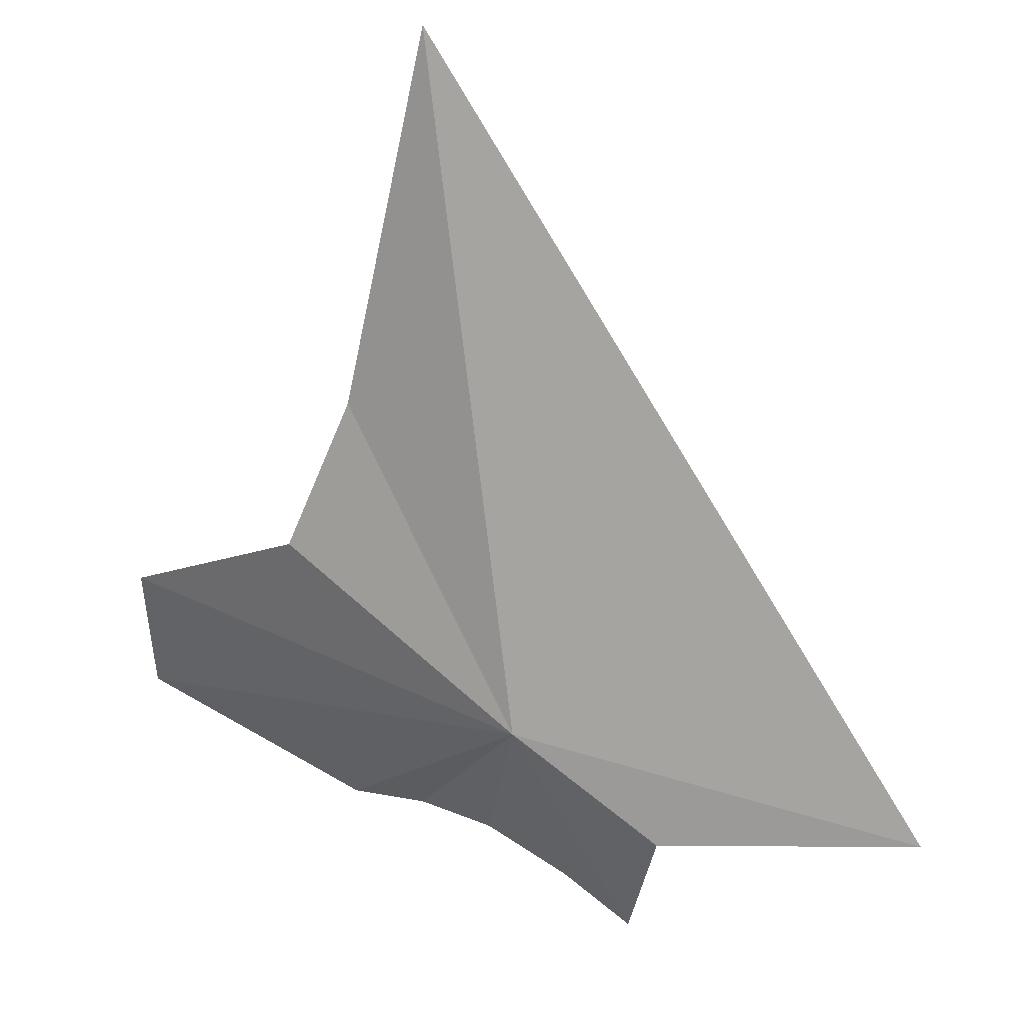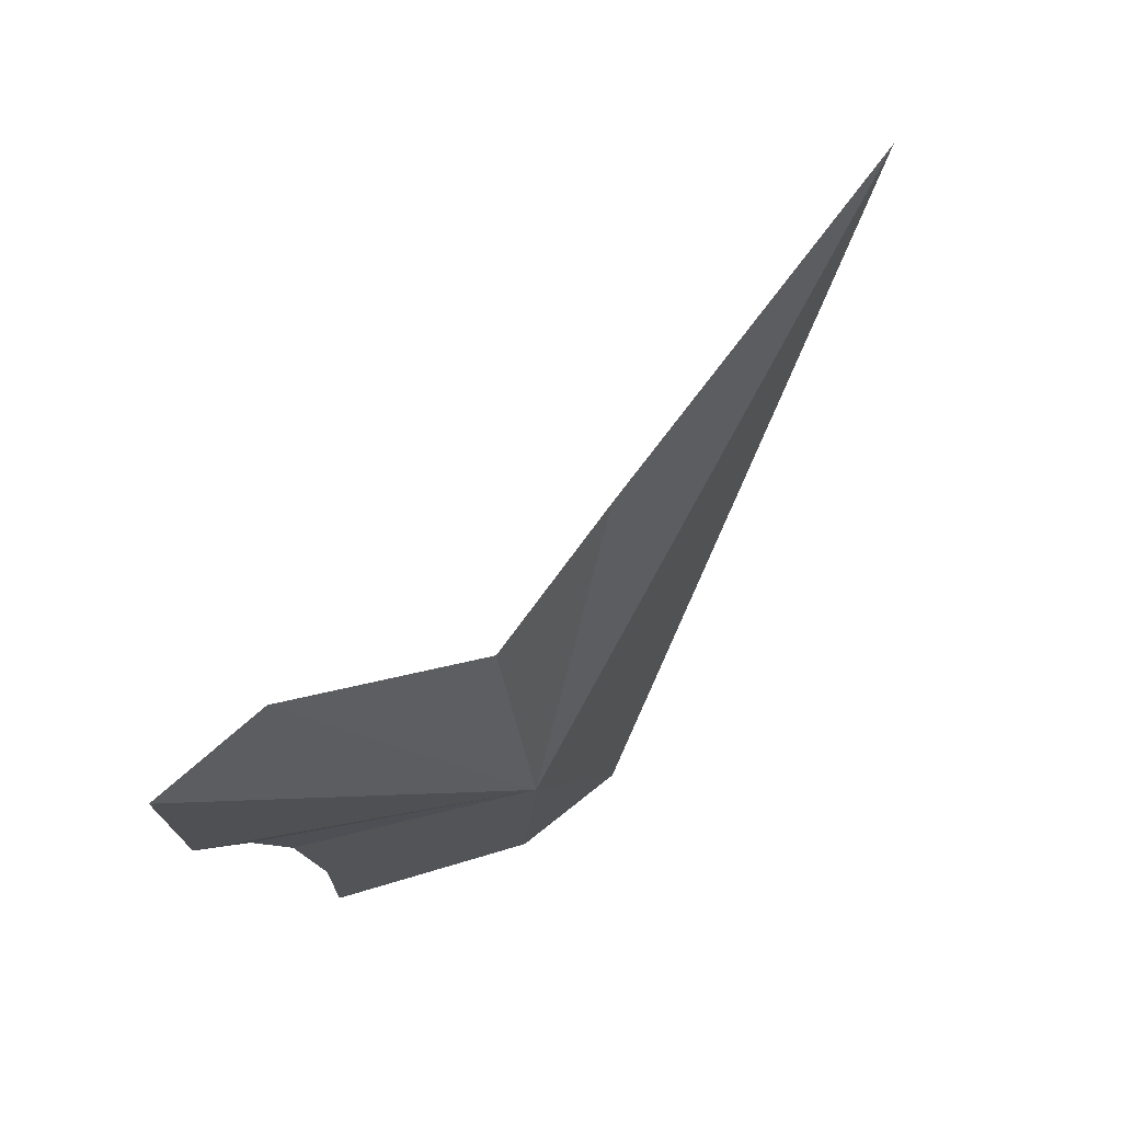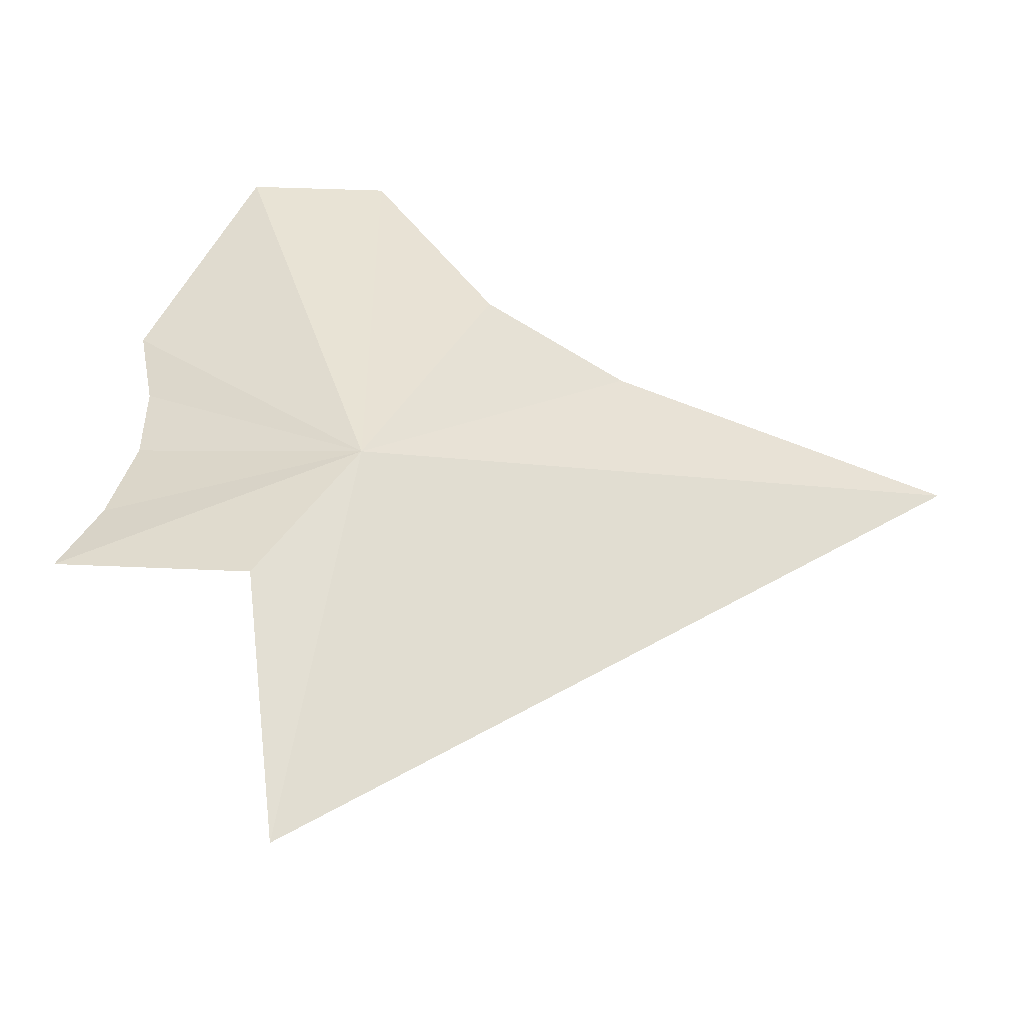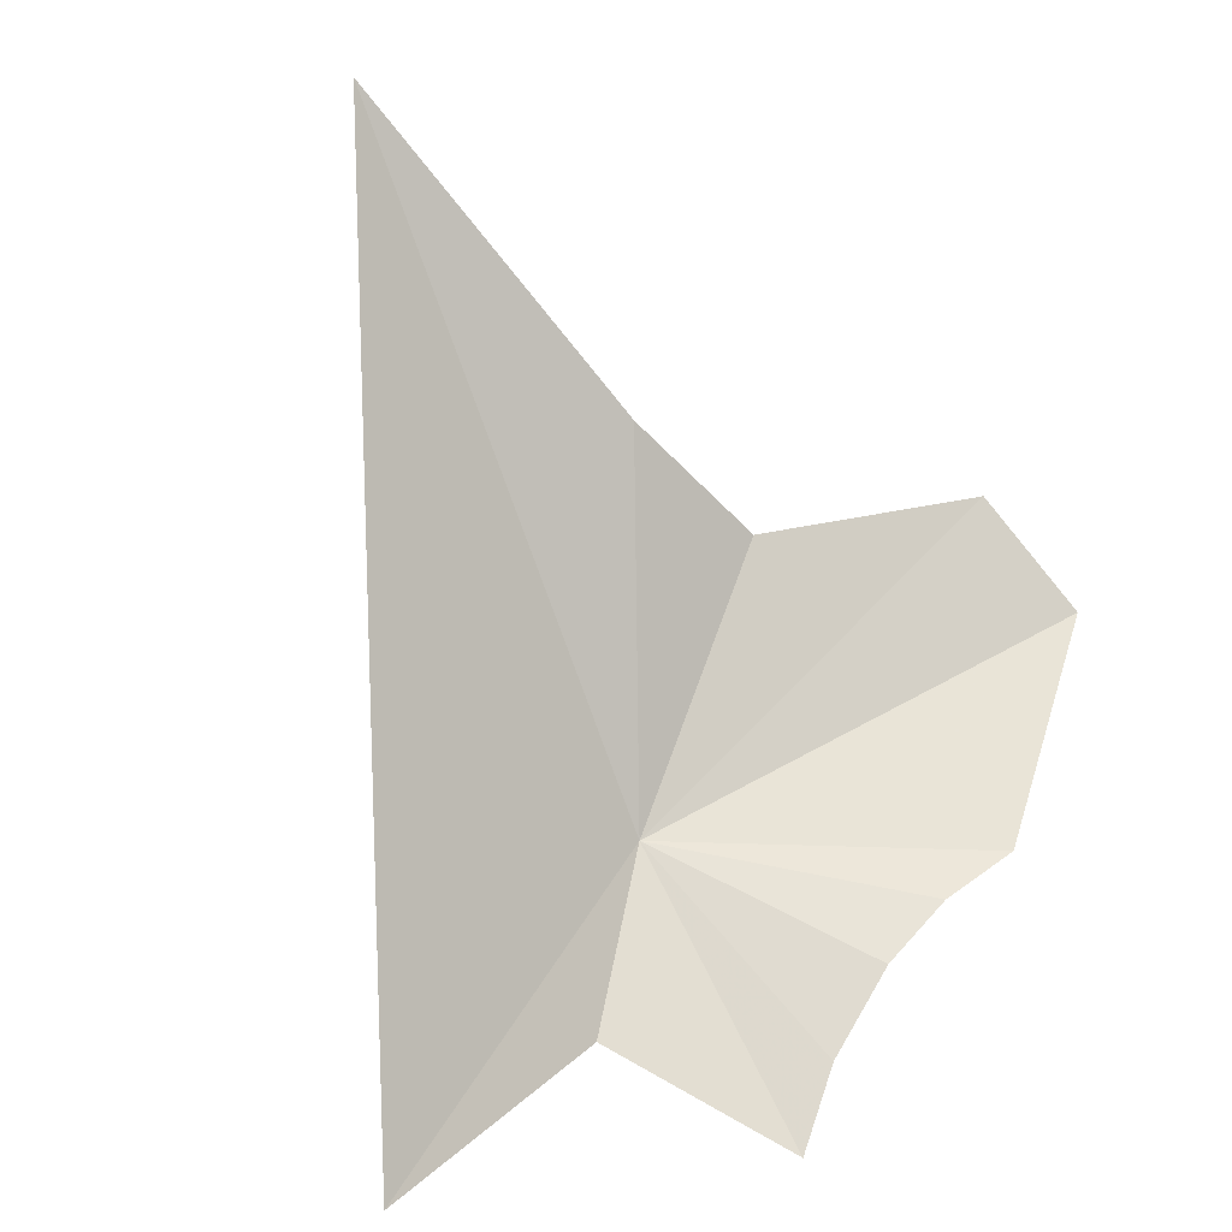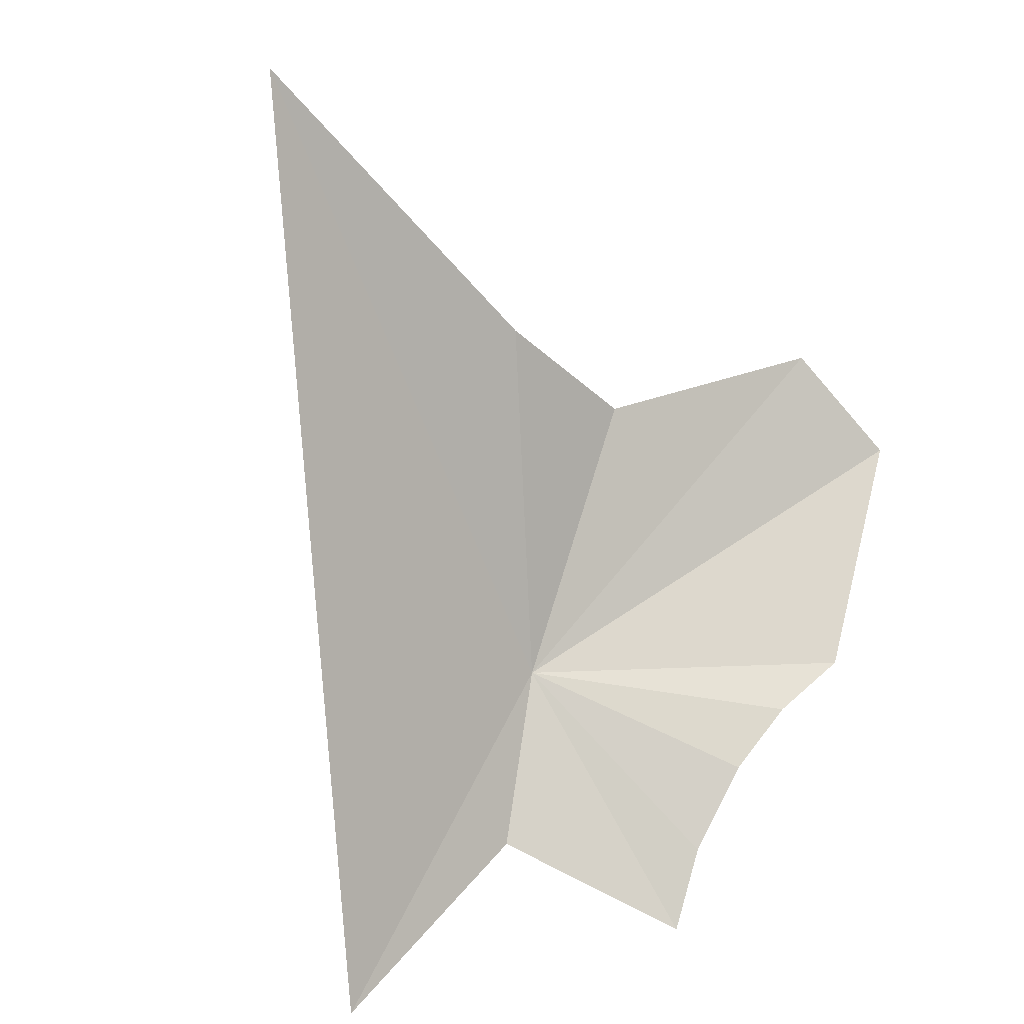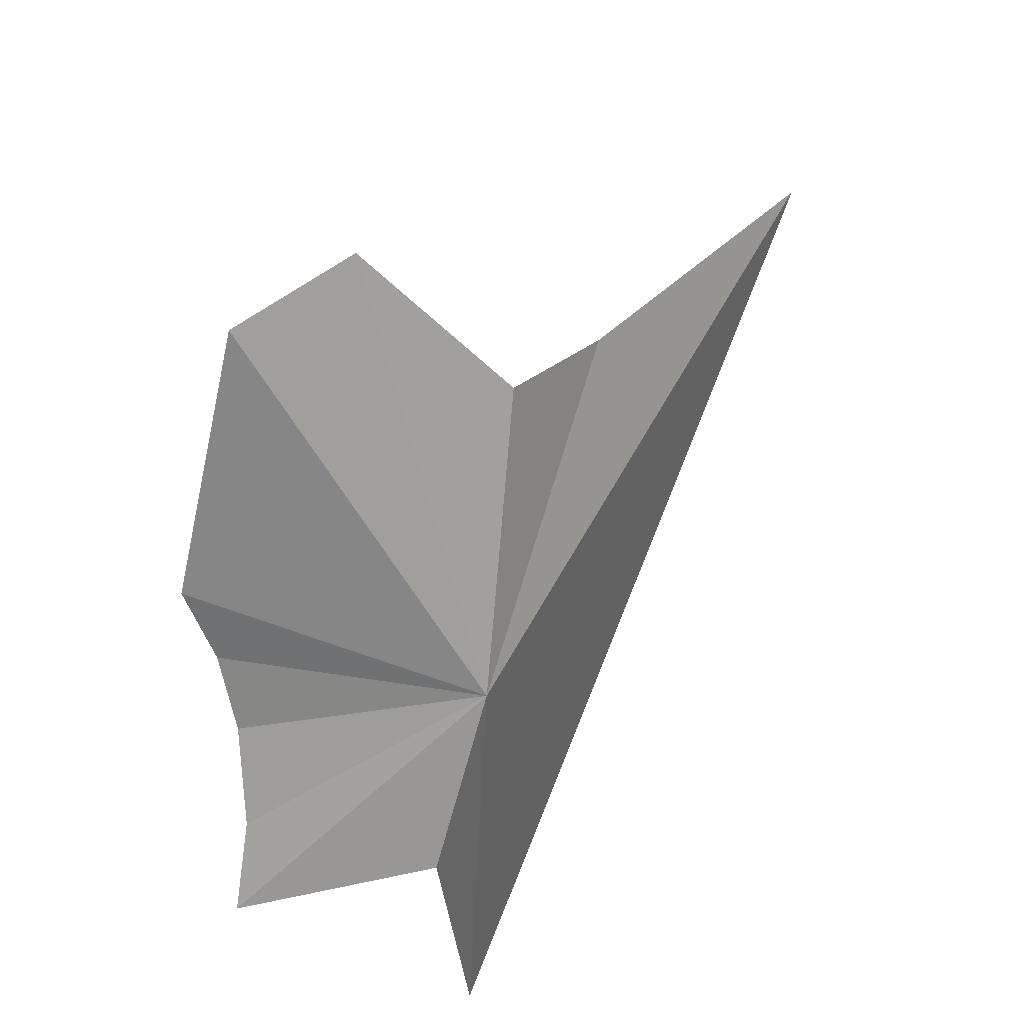
<metadata>
{"format":"obj","ext":"obj","renderer":"f3d","projection":"perspective","resolution":1024,"background":"white","views":[{"elev":-14.0,"azim":91.4,"up":"+Y"},{"elev":13.3,"azim":11.9,"up":"+Y"},{"elev":-20.0,"azim":34.1,"up":"+Z"},{"elev":31.4,"azim":-148.9,"up":"+Y"},{"elev":42.5,"azim":-152.8,"up":"+Y"},{"elev":-37.9,"azim":-2.5,"up":"+Y"}]}
</metadata>
<code>
v -0.4628 9.071 11.11
v -1.969 8.86 11.75
v -2.144 8.958 12.2
v -1.865 8.044 10.4
v -1.813 8.364 10.81
v 0.1591 10.98 12.09
v -0.367 10.24 12.49
v -1.878 9.678 13.52
v -0.4811 8.388 8.677
v 1.511 12.8 11.57
v -1.863 8.684 11.3
v -0.7248 8.427 10.24
v -1.248 10.23 13.55
f 1 3 2
f 1 5 4
f 1 6 7
f 1 8 3
f 1 9 10
f 1 2 11
f 1 11 5
f 1 12 9
f 1 13 8
f 1 4 12
f 1 7 13
f 1 10 6

</code>
